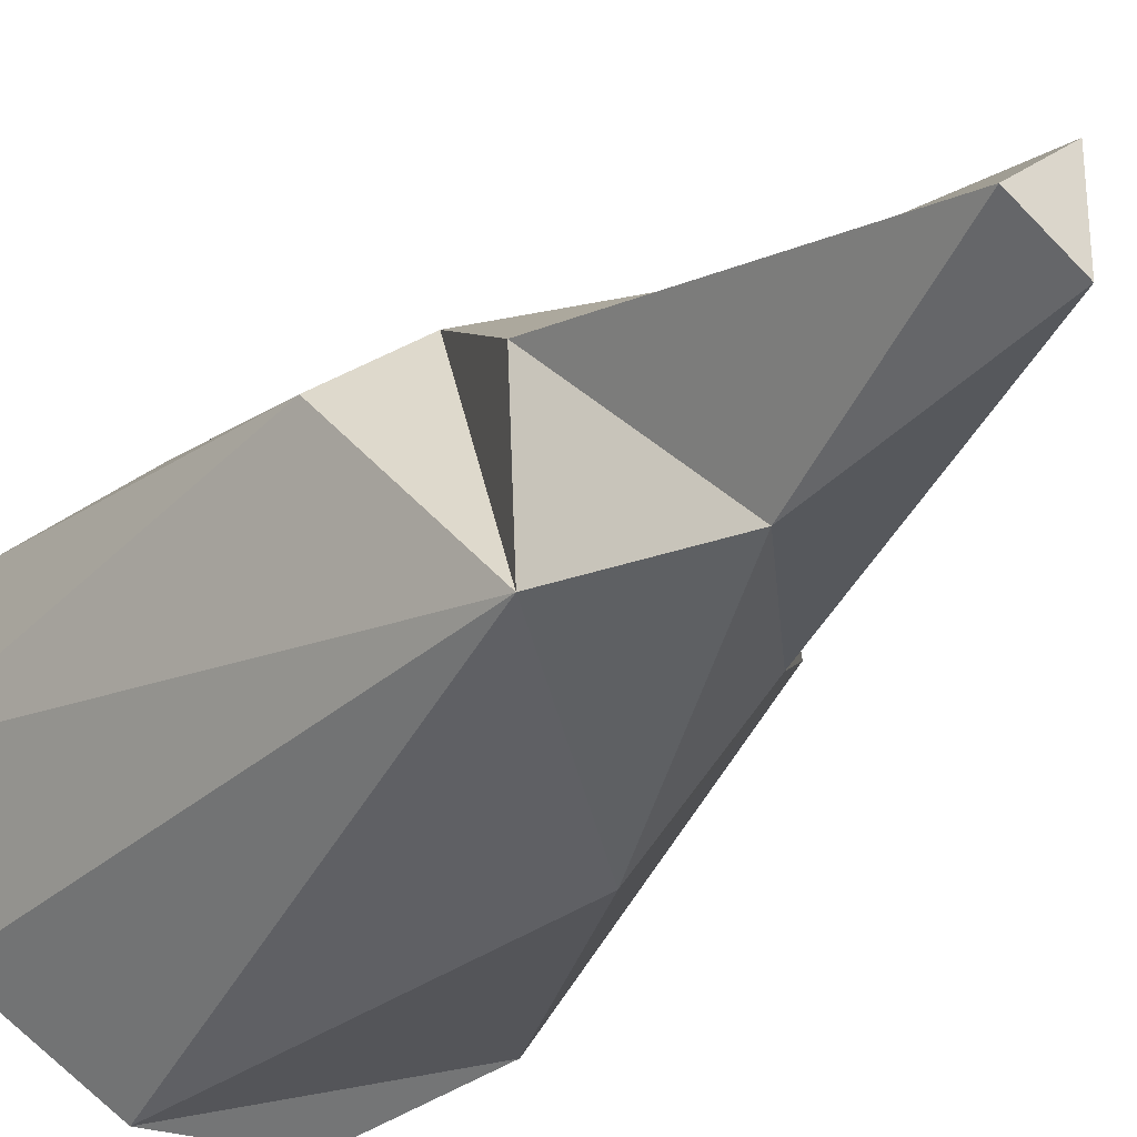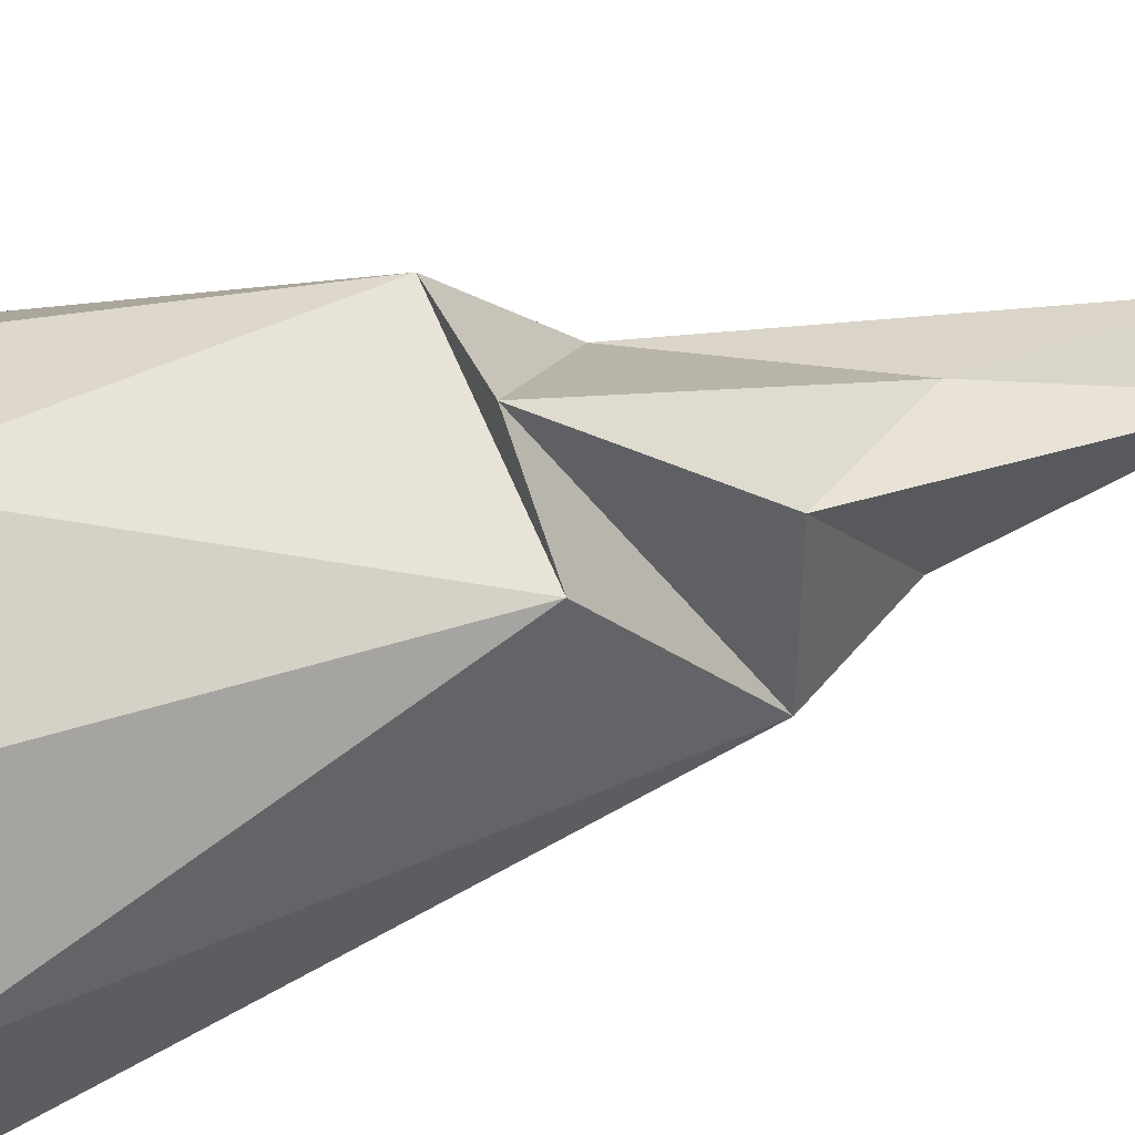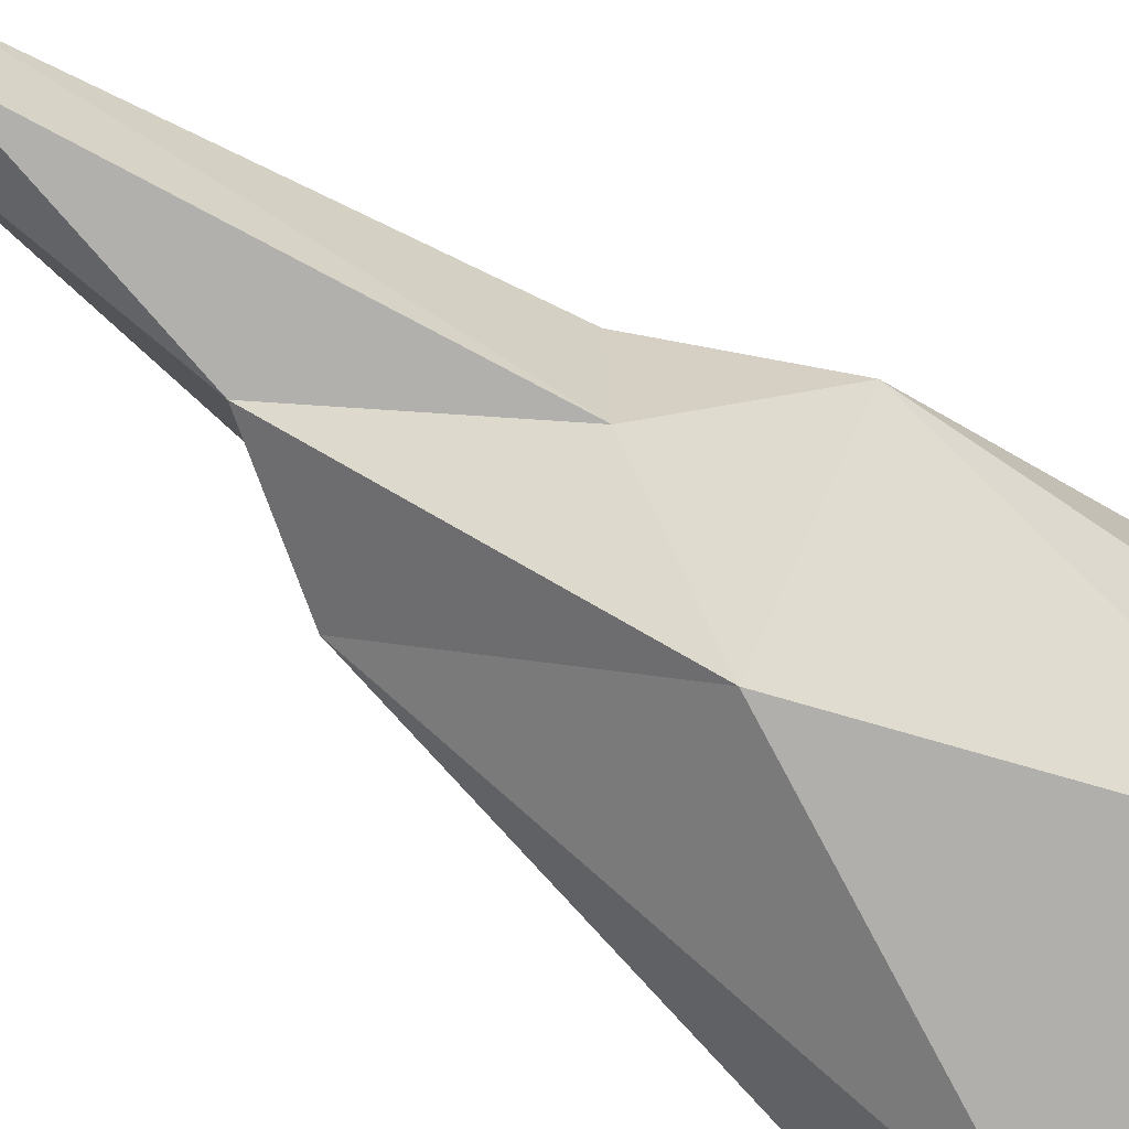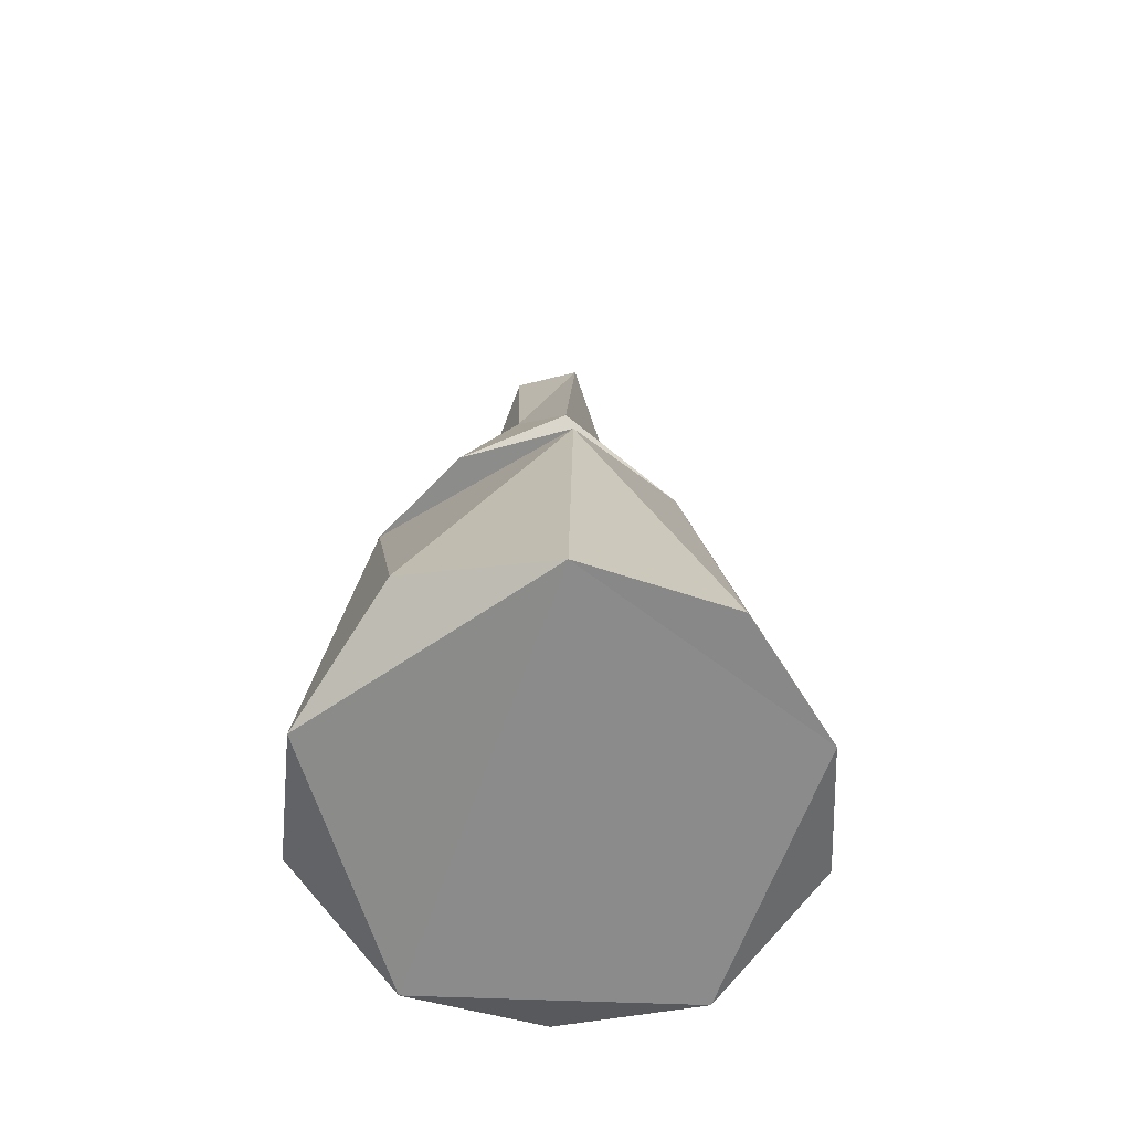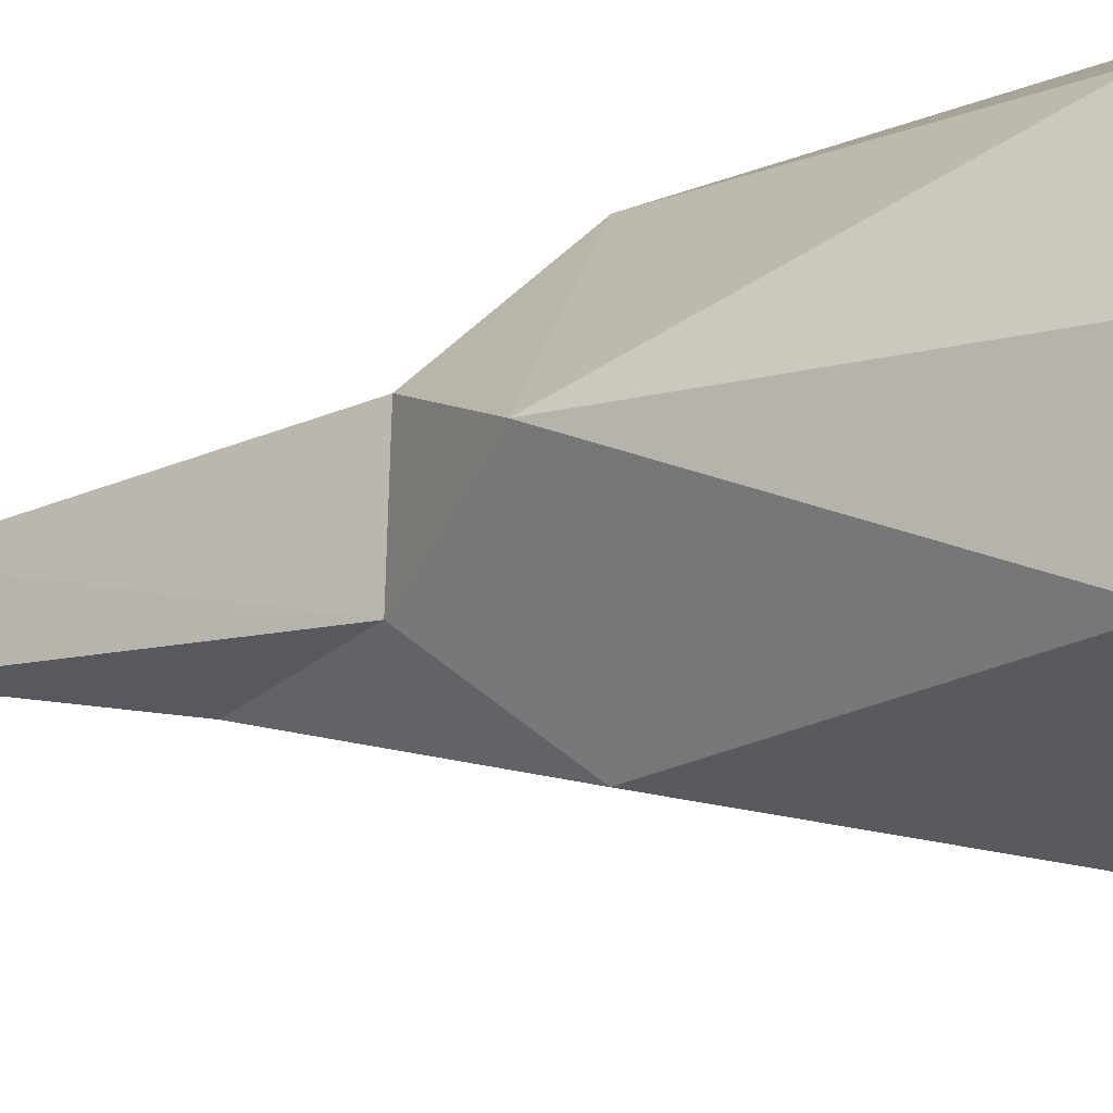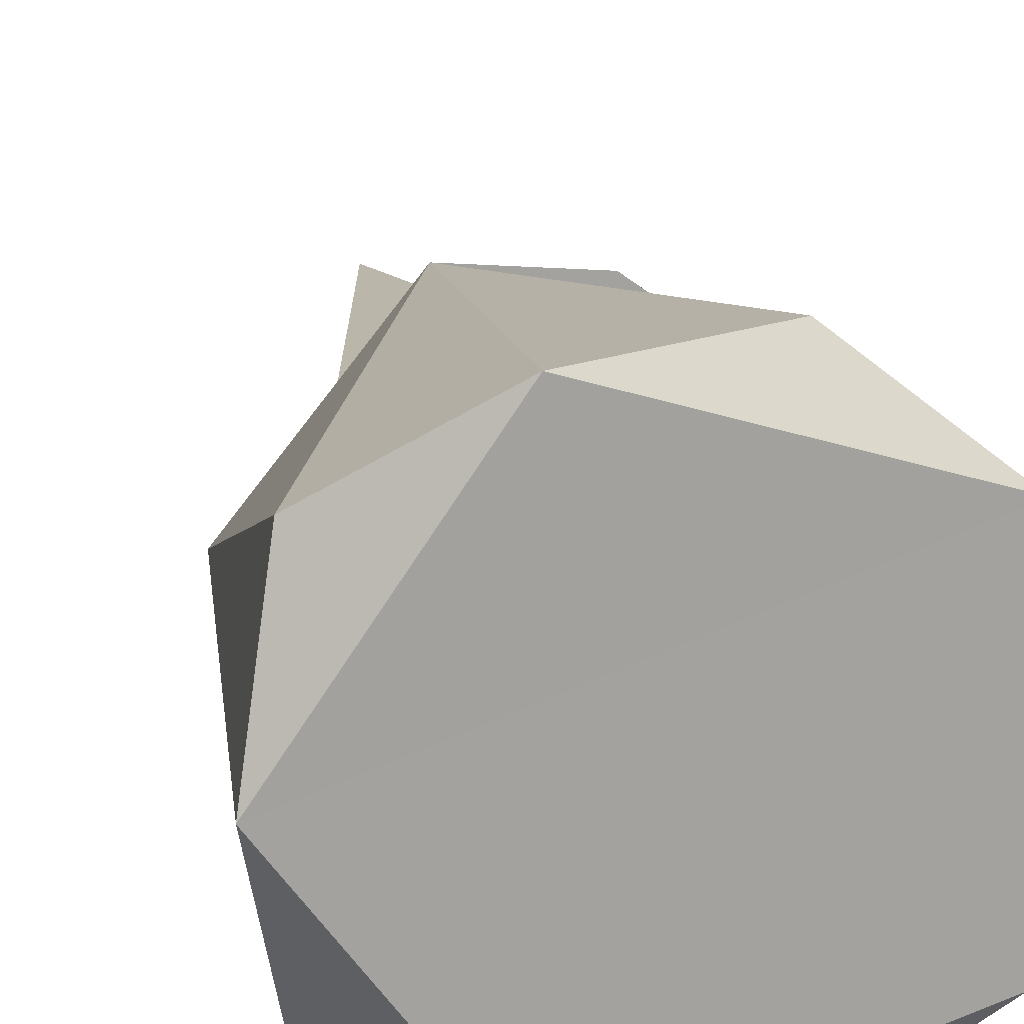
<metadata>
{"format":"obj","ext":"obj","renderer":"f3d","projection":"perspective","resolution":1024,"background":"white","views":[{"elev":-24.7,"azim":150.0,"up":"+Z"},{"elev":38.2,"azim":66.4,"up":"+Z"},{"elev":-61.9,"azim":-130.0,"up":"+Z"},{"elev":-63.8,"azim":51.8,"up":"+Y"},{"elev":-18.0,"azim":-65.7,"up":"+Z"},{"elev":17.9,"azim":-11.6,"up":"+Z"}]}
</metadata>
<code>
o LStalagmite_ALOD3
v 0.3125 1.229 0.2229
v 0.0769 1.6 0.2278
v 0.1826 0.7539 0.4956
v -0.2629 1.102 0.2228
v -0.1511 0.7534 0.5273
v -0.03329 2.268 0.1552
v -0.2629 1.102 0.2228
v -0.282 1.102 -0.1753
v -0.0365 2.27 -0.07709
v 0.06482 1.6 -0.1984
v 0.1224 2.275 0.03174
v 0.3125 1.229 0.2229
v -0.03329 2.268 0.1552
v 0.0769 1.6 0.2278
v 0.2288 -0.2793 0.6768
v -0.1984 -0.4001 0.6499
v -0.5669 -0.2803 0.4231
v -0.5498 0.7544 0.03067
v -0.5498 0.7544 0.03067
v -0.282 1.102 -0.1753
v -0.1696 0.7524 -0.4656
v 0.06482 1.6 -0.1984
v 0.2959 1.232 -0.2152
v 0.3125 1.229 0.2229
v 0.1826 0.7539 0.4956
v 0.447 0.7534 0.3022
v -0.1511 0.7534 0.5273
v 0.2288 -0.2793 0.6768
v 0.447 0.7534 0.3022
v -0.1984 -0.4001 0.6499
v 0.5645 -0.3979 0.4146
v 0.7119 -0.4021 0.01134
v 0.2959 1.232 -0.2152
v 0.5693 -0.4001 -0.384
v 0.2444 -0.2778 -0.6699
v -0.1696 0.7524 -0.4656
v 0.5645 -0.3979 0.4146
v 0.7119 -0.4021 0.01134
v -0.5635 -0.282 -0.4143
v -0.1885 -0.3992 -0.6328
v -0.6479 -0.3975 -0.003021
v -0.5635 -0.282 -0.4143
f 1 2 3
f 3 2 4
f 5 3 4
f 6 7 2
f 7 6 8
f 8 6 9
f 8 9 10
f 9 11 10
f 10 11 12
f 13 11 9
f 12 11 14
f 14 11 13
f 15 5 16
f 16 5 17
f 5 18 17
f 5 4 19
f 4 20 19
f 20 21 19
f 20 22 21
f 21 22 23
f 22 24 23
f 25 23 24
f 26 23 25
f 26 25 27
f 28 29 27
f 30 31 28
f 31 29 28
f 32 29 31
f 33 29 32
f 34 33 32
f 34 35 33
f 35 36 33
f 37 34 38
f 39 36 35
f 18 36 39
f 35 34 40
f 40 39 35
f 40 34 37
f 41 18 39
f 41 40 37
f 40 41 42
f 16 41 37
f 17 18 41
f 41 16 17

</code>
